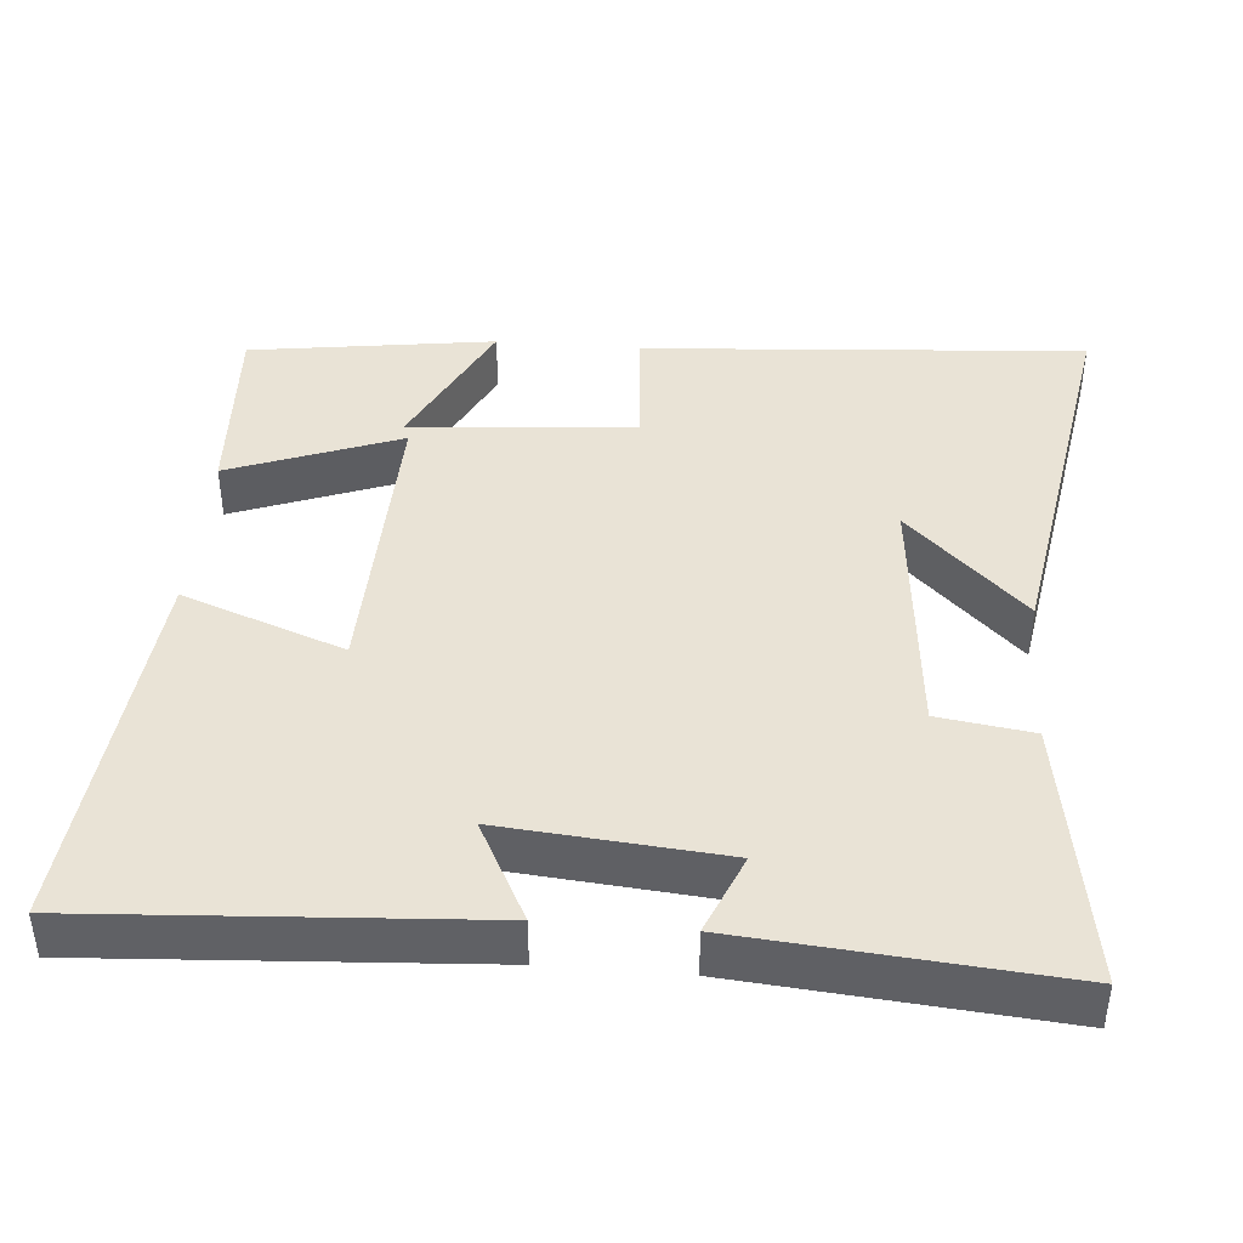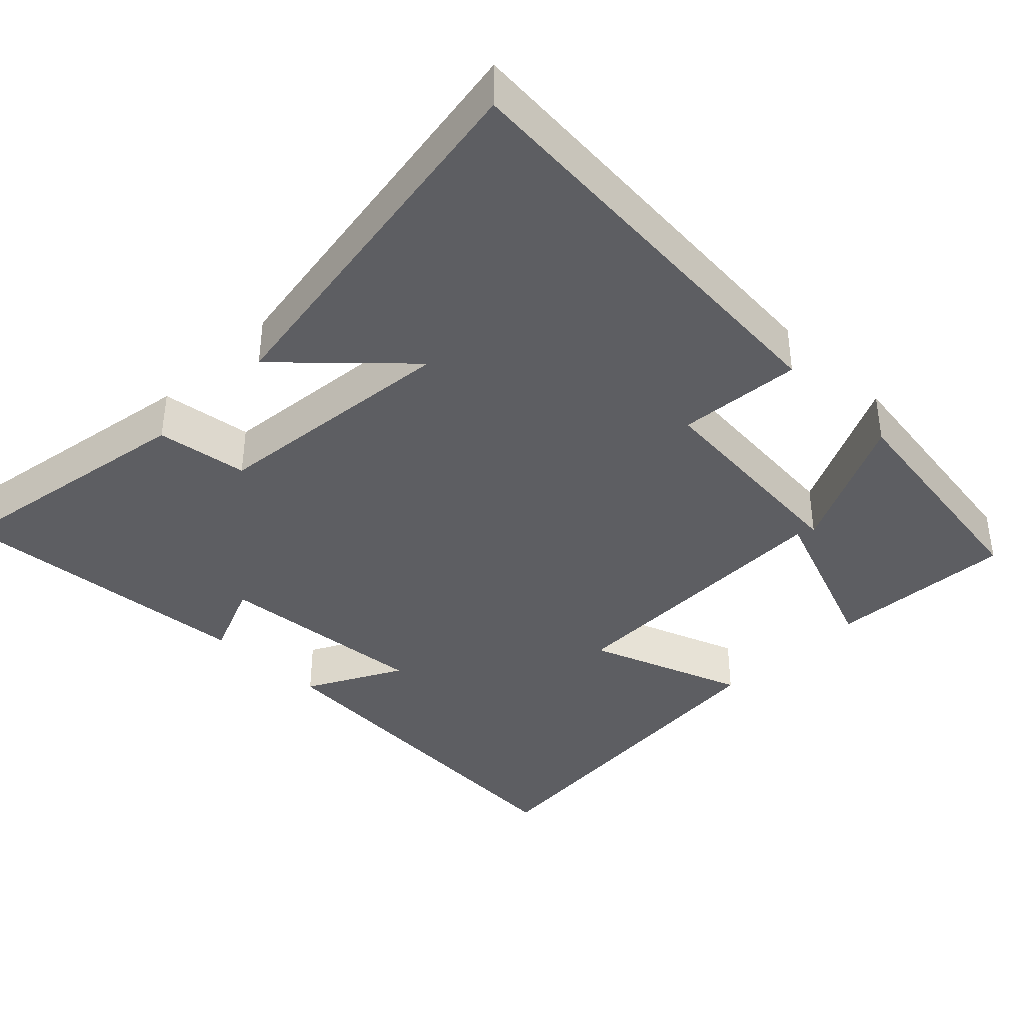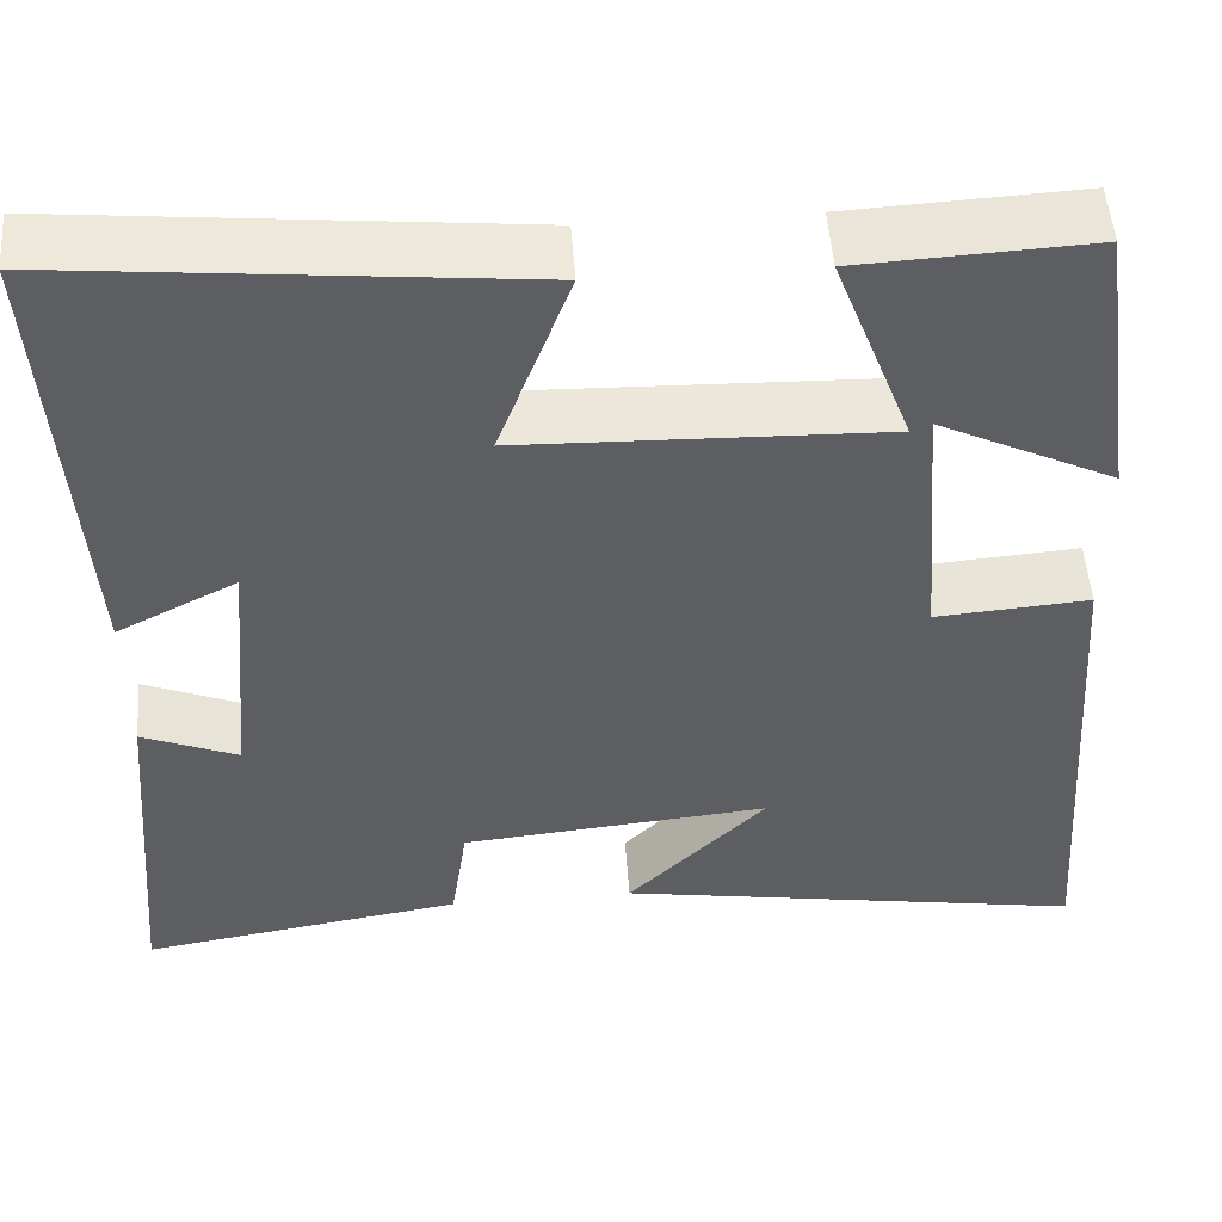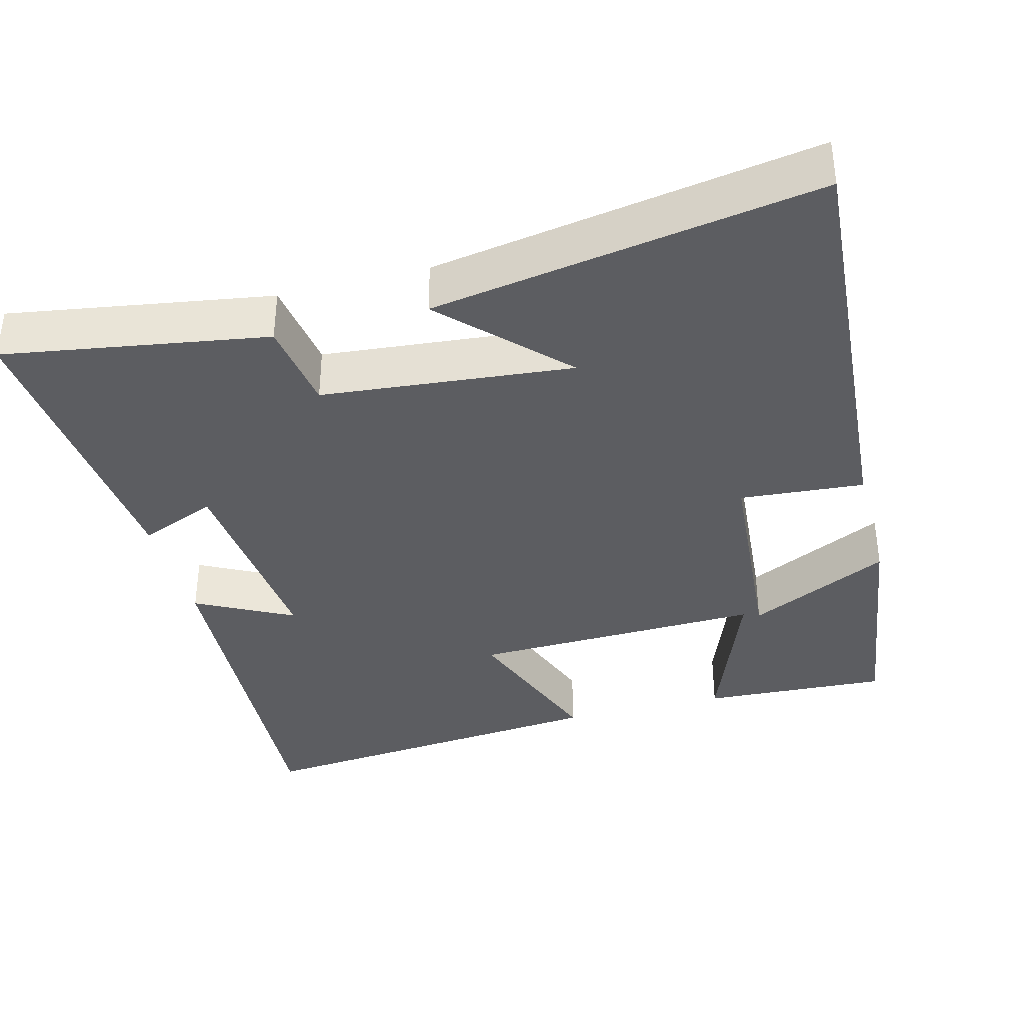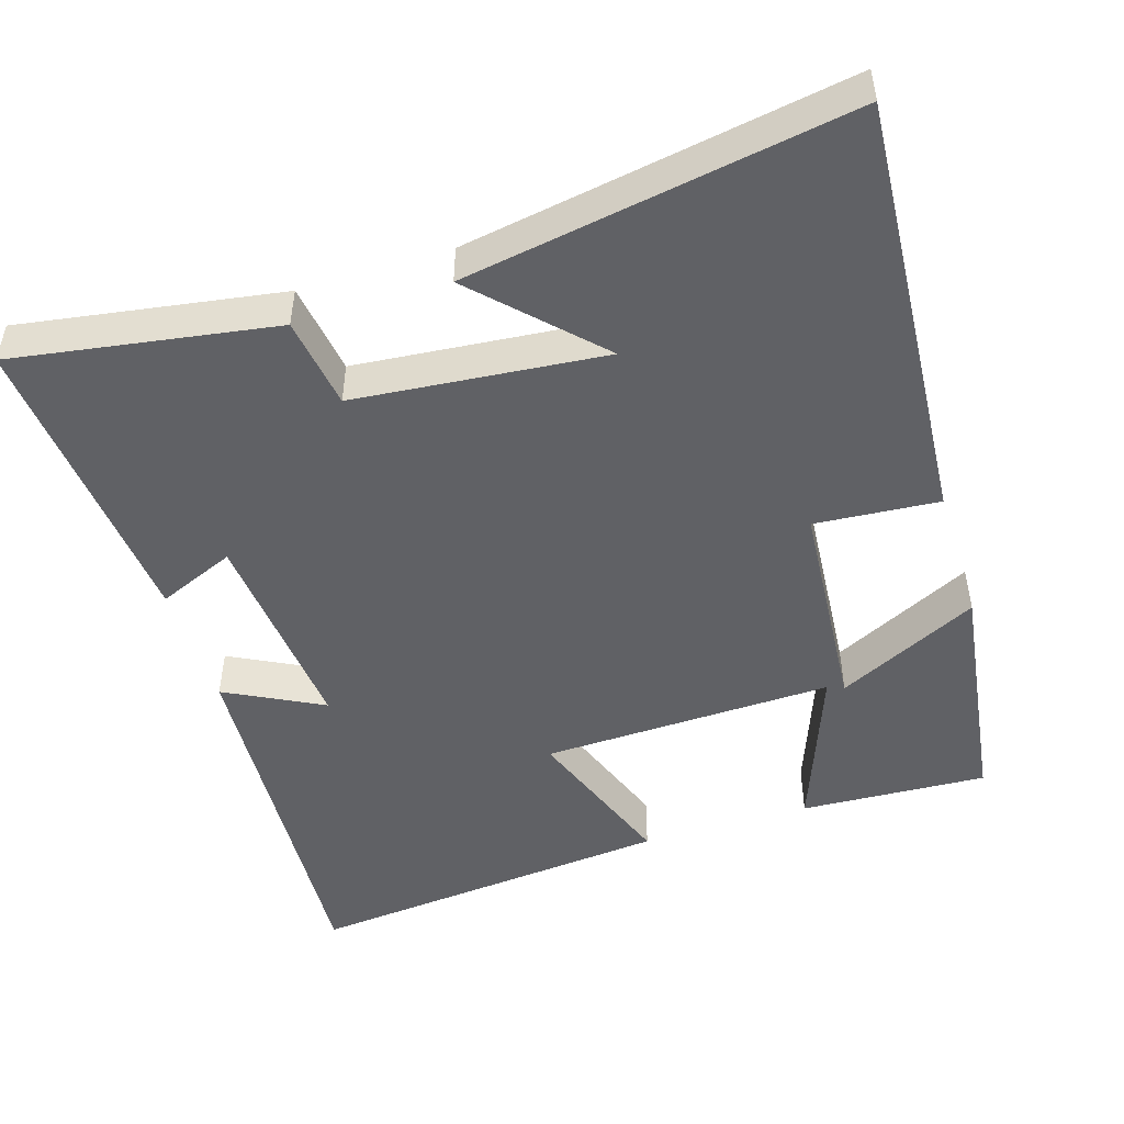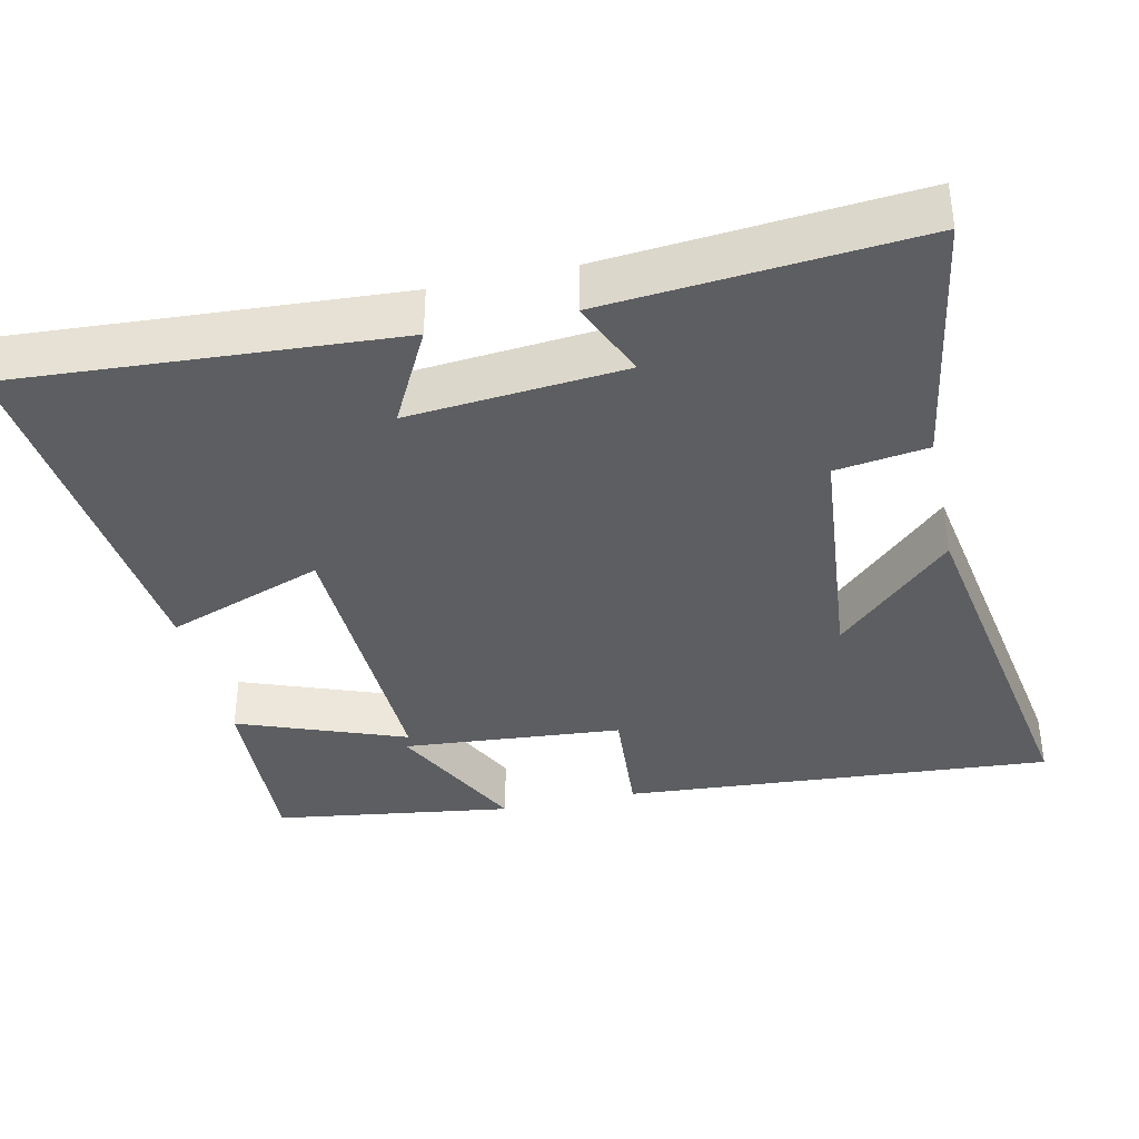
<metadata>
{"format":"obj","ext":"obj","renderer":"f3d","projection":"perspective","resolution":1024,"background":"white","views":[{"elev":42.1,"azim":94.7,"up":"+Y"},{"elev":-38.6,"azim":-135.0,"up":"+Y"},{"elev":51.4,"azim":175.8,"up":"+Z"},{"elev":-36.6,"azim":-165.3,"up":"+Y"},{"elev":-48.5,"azim":-162.6,"up":"+Y"},{"elev":-37.3,"azim":102.5,"up":"+Y"}]}
</metadata>
<code>
v 0.536 0.07 -0.557
v 0.182 0.07 -0.5
v 0.164 0.07 -0.376
v -0.174 0.07 -0.344
v -0.022 0.07 -0.5
v -0.542 0.07 -0.587
v -0.5 0.07 -0.002
v -0.332 0.07 -0.015
v -0.308 0.07 0.283
v -0.5 0.07 0.188
v -0.454 0.07 0.513
v -0.201 0.07 0.5
v -0.286 0.07 0.274
v 0.11 0.07 0.286
v 0.031 0.07 0.5
v 0.532 0.07 0.55
v 0.5 0.07 0.037
v 0.369 0.07 0.105
v 0.395 0.07 -0.185
v 0.5 0.07 -0.141
v 0.536 0 -0.557
v 0.182 0 -0.5
v 0.164 0 -0.376
v -0.174 0 -0.344
v -0.022 0 -0.5
v -0.542 0 -0.587
v -0.5 0 -0.002
v -0.332 0 -0.015
v -0.308 0 0.283
v -0.5 0 0.188
v -0.454 0 0.513
v -0.201 0 0.5
v -0.286 0 0.274
v 0.11 0 0.286
v 0.031 0 0.5
v 0.532 0 0.55
v 0.5 0 0.037
v 0.369 0 0.105
v 0.395 0 -0.185
v 0.5 0 -0.141
f 19 20 1 2
f 18 19 2 3
f 15 16 17 18
f 14 15 18
f 13 14 18 3
f 11 12 13
f 9 10 11
f 9 11 13 3
f 6 7 8
f 4 5 6
f 4 6 8
f 3 4 8 9
f 22 21 40 39
f 23 22 39 38
f 38 37 36 35
f 38 35 34
f 23 38 34 33
f 33 32 31
f 31 30 29
f 23 33 31 29
f 28 27 26
f 26 25 24
f 28 26 24
f 29 28 24 23
f 1 21 22 2
f 2 22 23 3
f 3 23 24 4
f 4 24 25 5
f 5 25 26 6
f 6 26 27 7
f 7 27 28 8
f 8 28 29 9
f 9 29 30 10
f 10 30 31 11
f 11 31 32 12
f 12 32 33 13
f 13 33 34 14
f 14 34 35 15
f 15 35 36 16
f 16 36 37 17
f 17 37 38 18
f 18 38 39 19
f 19 39 40 20
f 20 40 21 1

</code>
